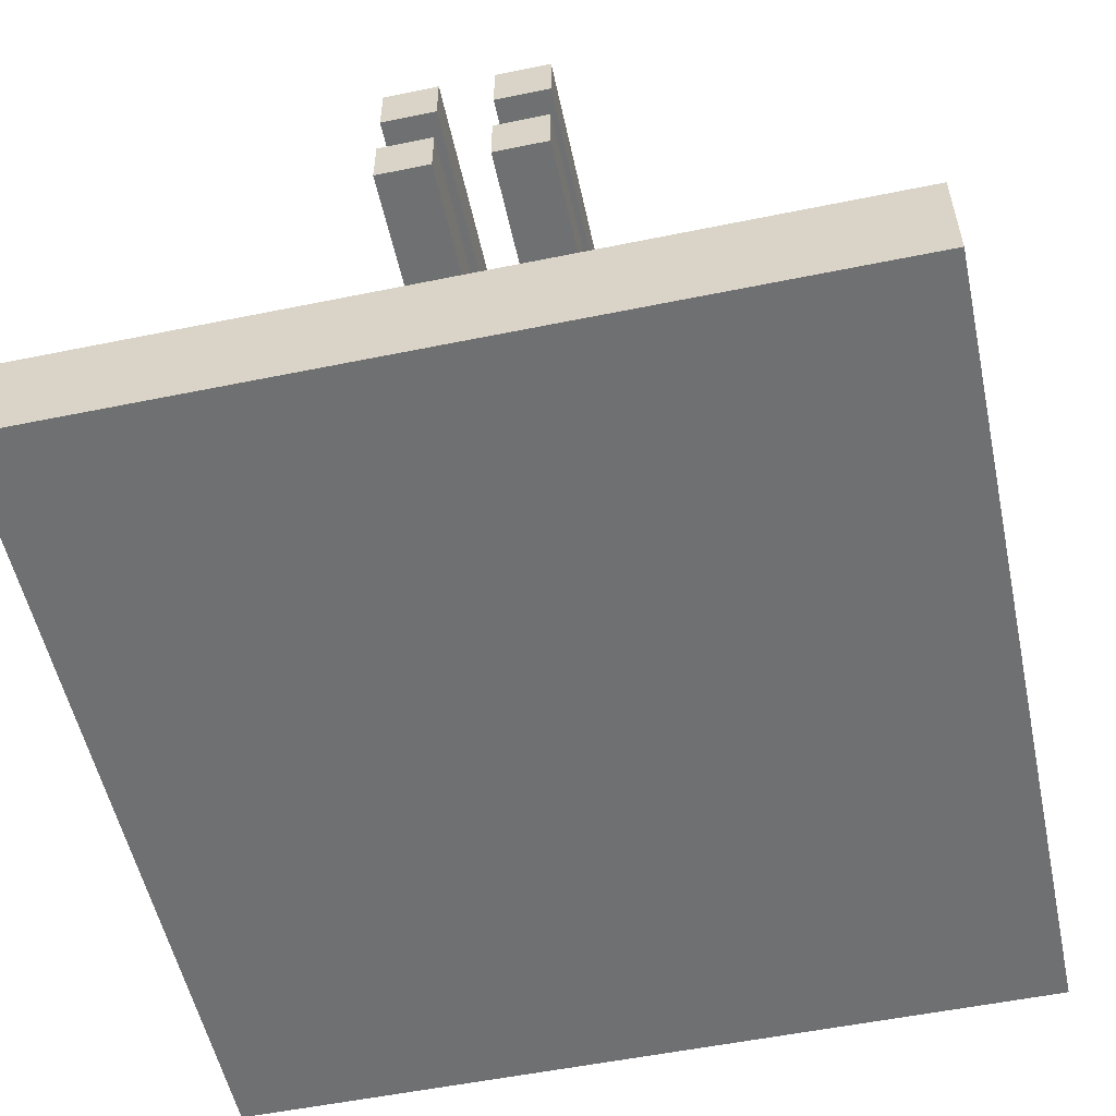
<metadata>
{"format":"obj","ext":"obj","renderer":"f3d","projection":"perspective","resolution":1024,"background":"white","views":[{"elev":-54.8,"azim":102.2,"up":"+Y"}]}
</metadata>
<code>
g flak38quad
v -7.5 0 7.5
v -7.5 0 -7.5
v -7.5 2 7.5
v -7.5 2 -7.5
v -6.5 2 3.5
v -6.5 2 -3.5
v -6.5 3 3.5
v -6.5 3 -3.5
v -5.5 2 5.5
v -5.5 2 3.5
v -5.5 2 -3.5
v -5.5 2 -5.5
v -5.5 3 5.5
v -5.5 3 3.5
v -5.5 3 2.5
v -5.5 3 -2.5
v -5.5 3 -3.5
v -5.5 3 -5.5
v -5.5 4 2.5
v -5.5 4 -2.5
v -4.5 3 4.5
v -4.5 3 2.5
v -4.5 3 -2.5
v -4.5 3 -4.5
v -4.5 4 4.5
v -4.5 4 2.5
v -4.5 4 -2.5
v -4.5 4 -4.5
v -3.5 2 6.5
v -3.5 2 5.5
v -3.5 2 -5.5
v -3.5 2 -6.5
v -3.5 3 6.5
v -3.5 3 5.5
v -3.5 3 -5.5
v -3.5 3 -6.5
v -3.5 6 1.5
v -3.5 6 0.5
v -3.5 6 -0.5
v -3.5 6 -1.5
v -3.5 7 1.5
v -3.5 7 0.5
v -3.5 7 -0.5
v -3.5 7 -1.5
v -3.5 8 1.5
v -3.5 8 0.5
v -3.5 8 -0.5
v -3.5 8 -1.5
v -3.5 9 1.5
v -3.5 9 0.5
v -3.5 9 -0.5
v -3.5 9 -1.5
v -2.5 3 5.5
v -2.5 3 4.5
v -2.5 3 -4.5
v -2.5 3 -5.5
v -2.5 4 5.5
v -2.5 4 4.5
v -2.5 4 1.5
v -2.5 4 -1.5
v -2.5 4 -4.5
v -2.5 4 -5.5
v -2.5 5 1.5
v -2.5 5 0.5
v -2.5 5 -0.5
v -2.5 5 -1.5
v -2.5 6 3.5
v -2.5 6 1.5
v -2.5 6 0.5
v -2.5 6 -0.5
v -2.5 6 -1.5
v -2.5 6 -3.5
v -2.5 7 3.5
v -2.5 7 1.5
v -2.5 7 -1.5
v -2.5 7 -3.5
v -2.5 8 3.5
v -2.5 8 1.5
v -2.5 8 -1.5
v -2.5 8 -3.5
v -2.5 9 3.5
v -2.5 9 1.5
v -2.5 9 -1.5
v -2.5 9 -3.5
v -1.5 6 0.5
v -1.5 6 -0.5
v -1.5 7 1.5
v -1.5 7 0.5
v -1.5 7 -0.5
v -1.5 7 -1.5
v -1.5 8 1.5
v -1.5 8 0.5
v -1.5 8 -0.5
v -1.5 8 -1.5
v -0.5 8 0.5
v -0.5 8 -0.5
v -0.5 9 2.5
v -0.5 9 1.5
v -0.5 9 0.5
v -0.5 9 -0.5
v -0.5 9 -1.5
v -0.5 9 -2.5
v -0.5 10 2.5
v -0.5 10 -2.5
v 0.5 5 4.5
v 0.5 5 1.5
v 0.5 5 -1.5
v 0.5 5 -4.5
v 0.5 6 1.5
v 0.5 6 -1.5
v 0.5 7 1.5
v 0.5 7 -1.5
v 0.5 8 1.5
v 0.5 8 -1.5
v 0.5 9 4.5
v 0.5 9 2.5
v 0.5 9 1.5
v 0.5 9 -1.5
v 0.5 9 -2.5
v 0.5 9 -4.5
v 1.5 5 1.5
v 1.5 5 0.5
v 1.5 5 -0.5
v 1.5 5 -1.5
v 1.5 6 1.5
v 1.5 6 0.5
v 1.5 6 -0.5
v 1.5 6 -1.5
v -0.5 6 3.5
v -0.5 6 1.5
v -0.5 6 -1.5
v -0.5 6 -3.5
v -0.5 7 3.5
v -0.5 7 1.5
v -0.5 7 -1.5
v -0.5 7 -3.5
v -0.5 8 3.5
v -0.5 8 1.5
v -0.5 8 -1.5
v -0.5 8 -3.5
v -0.5 9 3.5
v -0.5 9 2.5
v -0.5 9 1.5
v -0.5 9 -1.5
v -0.5 9 -2.5
v -0.5 9 -3.5
v 1.5 4 1.5
v 1.5 4 -1.5
v 1.5 5 4.5
v 1.5 5 2.5
v 1.5 5 1.5
v 1.5 5 -1.5
v 1.5 5 -2.5
v 1.5 5 -4.5
v 1.5 9 4.5
v 1.5 9 2.5
v 1.5 9 -2.5
v 1.5 9 -4.5
v 1.5 10 2.5
v 1.5 10 -2.5
v 2.5 3 5.5
v 2.5 3 4.5
v 2.5 3 -4.5
v 2.5 3 -5.5
v 2.5 4 5.5
v 2.5 4 4.5
v 2.5 4 -4.5
v 2.5 4 -5.5
v 2.5 5 2.5
v 2.5 5 -2.5
v 2.5 6 1.5
v 2.5 6 0.5
v 2.5 6 -0.5
v 2.5 6 -1.5
v 2.5 7 1.5
v 2.5 7 0.5
v 2.5 7 -0.5
v 2.5 7 -1.5
v 2.5 8 1.5
v 2.5 8 0.5
v 2.5 8 -0.5
v 2.5 8 -1.5
v 2.5 9 2.5
v 2.5 9 1.5
v 2.5 9 0.5
v 2.5 9 -0.5
v 2.5 9 -1.5
v 2.5 9 -2.5
v 3.5 2 6.5
v 3.5 2 5.5
v 3.5 2 -5.5
v 3.5 2 -6.5
v 3.5 3 6.5
v 3.5 3 5.5
v 3.5 3 -5.5
v 3.5 3 -6.5
v 4.5 3 4.5
v 4.5 3 2.5
v 4.5 3 -2.5
v 4.5 3 -4.5
v 4.5 4 4.5
v 4.5 4 2.5
v 4.5 4 -2.5
v 4.5 4 -4.5
v 5.5 2 5.5
v 5.5 2 3.5
v 5.5 2 -3.5
v 5.5 2 -5.5
v 5.5 3 5.5
v 5.5 3 3.5
v 5.5 3 2.5
v 5.5 3 -2.5
v 5.5 3 -3.5
v 5.5 3 -5.5
v 5.5 4 2.5
v 5.5 4 -2.5
v 6.5 2 3.5
v 6.5 2 -3.5
v 6.5 3 3.5
v 6.5 3 -3.5
v 7.5 0 7.5
v 7.5 0 -7.5
v 7.5 2 7.5
v 7.5 2 -7.5
v 7.5 6 1.5
v 7.5 6 0.5
v 7.5 6 -0.5
v 7.5 6 -1.5
v 7.5 7 1.5
v 7.5 7 0.5
v 7.5 7 -0.5
v 7.5 7 -1.5
v 7.5 8 1.5
v 7.5 8 0.5
v 7.5 8 -0.5
v 7.5 8 -1.5
v 7.5 9 1.5
v 7.5 9 0.5
v 7.5 9 -0.5
v 7.5 9 -1.5
v -7.5 0 7.5
v -7.5 2 7.5
v 7.5 0 7.5
v 7.5 2 7.5
v -3.5 2 6.5
v -3.5 3 6.5
v 3.5 2 6.5
v 3.5 3 6.5
v -5.5 2 5.5
v -5.5 3 5.5
v -3.5 2 5.5
v -3.5 3 5.5
v -2.5 3 5.5
v -2.5 4 5.5
v 2.5 3 5.5
v 2.5 4 5.5
v 3.5 2 5.5
v 3.5 3 5.5
v 5.5 2 5.5
v 5.5 3 5.5
v -4.5 3 4.5
v -4.5 4 4.5
v -2.5 3 4.5
v -2.5 4 4.5
v 0.5 5 4.5
v 0.5 9 4.5
v 1.5 5 4.5
v 1.5 9 4.5
v 2.5 3 4.5
v 2.5 4 4.5
v 4.5 3 4.5
v 4.5 4 4.5
v -6.5 2 3.5
v -6.5 3 3.5
v -5.5 2 3.5
v -5.5 3 3.5
v -2.5 6 3.5
v -2.5 7 3.5
v -2.5 8 3.5
v -2.5 9 3.5
v -0.5 6 3.5
v -0.5 7 3.5
v -0.5 8 3.5
v -0.5 9 3.5
v 5.5 2 3.5
v 5.5 3 3.5
v 6.5 2 3.5
v 6.5 3 3.5
v -5.5 3 2.5
v -5.5 4 2.5
v -4.5 3 2.5
v -4.5 4 2.5
v -0.5 9 2.5
v -0.5 10 2.5
v 0.5 9 2.5
v 1.5 5 2.5
v 1.5 9 2.5
v 1.5 10 2.5
v 2.5 5 2.5
v 2.5 9 2.5
v 4.5 3 2.5
v 4.5 4 2.5
v 5.5 3 2.5
v 5.5 4 2.5
v -3.5 6 1.5
v -3.5 7 1.5
v -3.5 8 1.5
v -3.5 9 1.5
v -2.5 4 1.5
v -2.5 5 1.5
v -2.5 6 1.5
v -2.5 7 1.5
v -2.5 8 1.5
v -2.5 9 1.5
v -1.5 7 1.5
v -1.5 8 1.5
v -0.5 6 1.5
v -0.5 7 1.5
v -0.5 8 1.5
v -0.5 9 1.5
v 0.5 5 1.5
v 0.5 6 1.5
v 0.5 7 1.5
v 0.5 8 1.5
v 0.5 9 1.5
v 1.5 4 1.5
v 1.5 5 1.5
v 2.5 6 1.5
v 2.5 7 1.5
v 2.5 8 1.5
v 2.5 9 1.5
v 7.5 6 1.5
v 7.5 7 1.5
v 7.5 8 1.5
v 7.5 9 1.5
v -2.5 5 0.5
v -2.5 6 0.5
v 1.5 5 0.5
v 1.5 6 0.5
v -3.5 6 -0.5
v -3.5 7 -0.5
v -3.5 8 -0.5
v -3.5 9 -0.5
v -2.5 6 -0.5
v -1.5 6 -0.5
v -1.5 7 -0.5
v -1.5 8 -0.5
v -0.5 8 -0.5
v -0.5 9 -0.5
v 2.5 6 -0.5
v 2.5 7 -0.5
v 2.5 8 -0.5
v 2.5 9 -0.5
v 7.5 6 -0.5
v 7.5 7 -0.5
v 7.5 8 -0.5
v 7.5 9 -0.5
v 0.5 5 -1.5
v 0.5 6 -1.5
v 1.5 5 -1.5
v 1.5 6 -1.5
v 0.5 5 1.5
v 0.5 6 1.5
v 1.5 5 1.5
v 1.5 6 1.5
v -3.5 6 0.5
v -3.5 7 0.5
v -3.5 8 0.5
v -3.5 9 0.5
v -2.5 6 0.5
v -1.5 6 0.5
v -1.5 7 0.5
v -1.5 8 0.5
v -0.5 8 0.5
v -0.5 9 0.5
v 2.5 6 0.5
v 2.5 7 0.5
v 2.5 8 0.5
v 2.5 9 0.5
v 7.5 6 0.5
v 7.5 7 0.5
v 7.5 8 0.5
v 7.5 9 0.5
v -2.5 5 -0.5
v -2.5 6 -0.5
v 1.5 5 -0.5
v 1.5 6 -0.5
v -3.5 6 -1.5
v -3.5 7 -1.5
v -3.5 8 -1.5
v -3.5 9 -1.5
v -2.5 4 -1.5
v -2.5 5 -1.5
v -2.5 6 -1.5
v -2.5 7 -1.5
v -2.5 8 -1.5
v -2.5 9 -1.5
v -1.5 7 -1.5
v -1.5 8 -1.5
v -0.5 6 -1.5
v -0.5 7 -1.5
v -0.5 8 -1.5
v -0.5 9 -1.5
v 0.5 5 -1.5
v 0.5 6 -1.5
v 0.5 7 -1.5
v 0.5 8 -1.5
v 0.5 9 -1.5
v 1.5 4 -1.5
v 1.5 5 -1.5
v 2.5 6 -1.5
v 2.5 7 -1.5
v 2.5 8 -1.5
v 2.5 9 -1.5
v 7.5 6 -1.5
v 7.5 7 -1.5
v 7.5 8 -1.5
v 7.5 9 -1.5
v -5.5 3 -2.5
v -5.5 4 -2.5
v -4.5 3 -2.5
v -4.5 4 -2.5
v -0.5 9 -2.5
v -0.5 10 -2.5
v 0.5 9 -2.5
v 1.5 5 -2.5
v 1.5 9 -2.5
v 1.5 10 -2.5
v 2.5 5 -2.5
v 2.5 9 -2.5
v 4.5 3 -2.5
v 4.5 4 -2.5
v 5.5 3 -2.5
v 5.5 4 -2.5
v -6.5 2 -3.5
v -6.5 3 -3.5
v -5.5 2 -3.5
v -5.5 3 -3.5
v -2.5 6 -3.5
v -2.5 7 -3.5
v -2.5 8 -3.5
v -2.5 9 -3.5
v -0.5 6 -3.5
v -0.5 7 -3.5
v -0.5 8 -3.5
v -0.5 9 -3.5
v 5.5 2 -3.5
v 5.5 3 -3.5
v 6.5 2 -3.5
v 6.5 3 -3.5
v -4.5 3 -4.5
v -4.5 4 -4.5
v -2.5 3 -4.5
v -2.5 4 -4.5
v 0.5 5 -4.5
v 0.5 9 -4.5
v 1.5 5 -4.5
v 1.5 9 -4.5
v 2.5 3 -4.5
v 2.5 4 -4.5
v 4.5 3 -4.5
v 4.5 4 -4.5
v -5.5 2 -5.5
v -5.5 3 -5.5
v -3.5 2 -5.5
v -3.5 3 -5.5
v -2.5 3 -5.5
v -2.5 4 -5.5
v 2.5 3 -5.5
v 2.5 4 -5.5
v 3.5 2 -5.5
v 3.5 3 -5.5
v 5.5 2 -5.5
v 5.5 3 -5.5
v -3.5 2 -6.5
v -3.5 3 -6.5
v 3.5 2 -6.5
v 3.5 3 -6.5
v -7.5 0 -7.5
v -7.5 2 -7.5
v 7.5 0 -7.5
v 7.5 2 -7.5
v -7.5 0 7.5
v 7.5 0 7.5
v -7.5 0 -7.5
v 7.5 0 -7.5
v 0.5 5 4.5
v 1.5 5 4.5
v 1.5 5 2.5
v 2.5 5 2.5
v 0.5 5 1.5
v 1.5 5 1.5
v 0.5 5 -1.5
v 1.5 5 -1.5
v 1.5 5 -2.5
v 2.5 5 -2.5
v 0.5 5 -4.5
v 1.5 5 -4.5
v -2.5 6 3.5
v -0.5 6 3.5
v -3.5 6 1.5
v -2.5 6 1.5
v -0.5 6 1.5
v 0.5 6 1.5
v 1.5 6 1.5
v 2.5 6 1.5
v 7.5 6 1.5
v -3.5 6 0.5
v -2.5 6 0.5
v 1.5 6 0.5
v 2.5 6 0.5
v 7.5 6 0.5
v -3.5 6 -0.5
v -2.5 6 -0.5
v 1.5 6 -0.5
v 2.5 6 -0.5
v 7.5 6 -0.5
v -3.5 6 -1.5
v -2.5 6 -1.5
v -0.5 6 -1.5
v 0.5 6 -1.5
v 1.5 6 -1.5
v 2.5 6 -1.5
v 7.5 6 -1.5
v -2.5 6 -3.5
v -0.5 6 -3.5
v -2.5 8 3.5
v -0.5 8 3.5
v -3.5 8 1.5
v -2.5 8 1.5
v -1.5 8 1.5
v -0.5 8 1.5
v 2.5 8 1.5
v 7.5 8 1.5
v -3.5 8 0.5
v -1.5 8 0.5
v 2.5 8 0.5
v 7.5 8 0.5
v -3.5 8 -0.5
v -1.5 8 -0.5
v 2.5 8 -0.5
v 7.5 8 -0.5
v -3.5 8 -1.5
v -2.5 8 -1.5
v -1.5 8 -1.5
v -0.5 8 -1.5
v 2.5 8 -1.5
v 7.5 8 -1.5
v -2.5 8 -3.5
v -0.5 8 -3.5
v -0.5 9 2.5
v 0.5 9 2.5
v -0.5 9 1.5
v 0.5 9 1.5
v -0.5 9 -1.5
v 0.5 9 -1.5
v -0.5 9 -2.5
v 0.5 9 -2.5
v -7.5 2 7.5
v 7.5 2 7.5
v -3.5 2 6.5
v 3.5 2 6.5
v -5.5 2 5.5
v -3.5 2 5.5
v 3.5 2 5.5
v 5.5 2 5.5
v -6.5 2 3.5
v -5.5 2 3.5
v 5.5 2 3.5
v 6.5 2 3.5
v -6.5 2 -3.5
v -5.5 2 -3.5
v 5.5 2 -3.5
v 6.5 2 -3.5
v -5.5 2 -5.5
v -3.5 2 -5.5
v 3.5 2 -5.5
v 5.5 2 -5.5
v -3.5 2 -6.5
v 3.5 2 -6.5
v -7.5 2 -7.5
v 7.5 2 -7.5
v -3.5 3 6.5
v 3.5 3 6.5
v -5.5 3 5.5
v -3.5 3 5.5
v -2.5 3 5.5
v 2.5 3 5.5
v 3.5 3 5.5
v 5.5 3 5.5
v -4.5 3 4.5
v -2.5 3 4.5
v 2.5 3 4.5
v 4.5 3 4.5
v -6.5 3 3.5
v -5.5 3 3.5
v 5.5 3 3.5
v 6.5 3 3.5
v -5.5 3 2.5
v -4.5 3 2.5
v 4.5 3 2.5
v 5.5 3 2.5
v -5.5 3 -2.5
v -4.5 3 -2.5
v 4.5 3 -2.5
v 5.5 3 -2.5
v -6.5 3 -3.5
v -5.5 3 -3.5
v 5.5 3 -3.5
v 6.5 3 -3.5
v -4.5 3 -4.5
v -2.5 3 -4.5
v 2.5 3 -4.5
v 4.5 3 -4.5
v -5.5 3 -5.5
v -3.5 3 -5.5
v -2.5 3 -5.5
v 2.5 3 -5.5
v 3.5 3 -5.5
v 5.5 3 -5.5
v -3.5 3 -6.5
v 3.5 3 -6.5
v -2.5 4 5.5
v 2.5 4 5.5
v -4.5 4 4.5
v -2.5 4 4.5
v 2.5 4 4.5
v 4.5 4 4.5
v -5.5 4 2.5
v -4.5 4 2.5
v 4.5 4 2.5
v 5.5 4 2.5
v -2.5 4 1.5
v 1.5 4 1.5
v -2.5 4 -1.5
v 1.5 4 -1.5
v -5.5 4 -2.5
v -4.5 4 -2.5
v 4.5 4 -2.5
v 5.5 4 -2.5
v -4.5 4 -4.5
v -2.5 4 -4.5
v 2.5 4 -4.5
v 4.5 4 -4.5
v -2.5 4 -5.5
v 2.5 4 -5.5
v -2.5 5 1.5
v 0.5 5 1.5
v 1.5 5 1.5
v -2.5 5 0.5
v 1.5 5 0.5
v -2.5 5 -0.5
v 1.5 5 -0.5
v -2.5 5 -1.5
v 0.5 5 -1.5
v 1.5 5 -1.5
v -2.5 6 0.5
v -1.5 6 0.5
v -2.5 6 -0.5
v -1.5 6 -0.5
v -2.5 7 3.5
v -0.5 7 3.5
v -3.5 7 1.5
v -2.5 7 1.5
v -1.5 7 1.5
v -0.5 7 1.5
v 2.5 7 1.5
v 7.5 7 1.5
v -3.5 7 0.5
v -1.5 7 0.5
v 2.5 7 0.5
v 7.5 7 0.5
v -3.5 7 -0.5
v -1.5 7 -0.5
v 2.5 7 -0.5
v 7.5 7 -0.5
v -3.5 7 -1.5
v -2.5 7 -1.5
v -1.5 7 -1.5
v -0.5 7 -1.5
v 2.5 7 -1.5
v 7.5 7 -1.5
v -2.5 7 -3.5
v -0.5 7 -3.5
v -1.5 8 0.5
v -0.5 8 0.5
v -1.5 8 -0.5
v -0.5 8 -0.5
v 0.5 9 4.5
v 1.5 9 4.5
v -2.5 9 3.5
v -0.5 9 3.5
v -0.5 9 2.5
v 0.5 9 2.5
v 1.5 9 2.5
v 2.5 9 2.5
v -3.5 9 1.5
v -2.5 9 1.5
v -0.5 9 1.5
v 2.5 9 1.5
v 7.5 9 1.5
v -3.5 9 0.5
v -0.5 9 0.5
v 2.5 9 0.5
v 7.5 9 0.5
v -3.5 9 -0.5
v -0.5 9 -0.5
v 2.5 9 -0.5
v 7.5 9 -0.5
v -3.5 9 -1.5
v -2.5 9 -1.5
v -0.5 9 -1.5
v 2.5 9 -1.5
v 7.5 9 -1.5
v -0.5 9 -2.5
v 0.5 9 -2.5
v 1.5 9 -2.5
v 2.5 9 -2.5
v -2.5 9 -3.5
v -0.5 9 -3.5
v 0.5 9 -4.5
v 1.5 9 -4.5
v -0.5 10 2.5
v 1.5 10 2.5
v -0.5 10 -2.5
v 1.5 10 -2.5
f 3 2 1
f 4 2 3
f 7 6 5
f 8 6 7
f 13 10 9
f 14 10 13
f 17 12 11
f 18 12 17
f 19 16 15
f 20 16 19
f 25 22 21
f 26 22 25
f 27 24 23
f 28 24 27
f 33 30 29
f 34 30 33
f 35 32 31
f 36 32 35
f 41 38 37
f 42 38 41
f 43 40 39
f 44 40 43
f 49 46 45
f 50 46 49
f 51 48 47
f 52 48 51
f 57 54 53
f 58 54 57
f 61 56 55
f 62 56 61
f 63 60 59
f 64 60 63
f 65 60 64
f 66 60 65
f 69 65 64
f 70 65 69
f 73 68 67
f 74 68 73
f 75 72 71
f 76 72 75
f 81 78 77
f 82 78 81
f 83 80 79
f 84 80 83
f 88 86 85
f 89 86 88
f 91 88 87
f 91 90 89
f 91 89 88
f 92 90 91
f 93 90 92
f 94 90 93
f 99 96 95
f 100 96 99
f 103 98 97
f 103 102 101
f 103 101 100
f 103 100 99
f 103 99 98
f 104 102 103
f 109 106 105
f 110 108 107
f 111 109 105
f 112 108 110
f 113 111 105
f 114 108 112
f 115 113 105
f 116 113 115
f 117 113 116
f 118 108 114
f 119 108 118
f 120 108 119
f 125 122 121
f 126 122 125
f 127 124 123
f 128 124 127
f 129 130 133
f 133 130 134
f 131 132 135
f 135 132 136
f 137 138 141
f 141 138 142
f 142 138 143
f 139 140 144
f 144 140 145
f 145 140 146
f 147 148 151
f 151 148 152
f 149 150 155
f 155 150 156
f 153 154 157
f 157 154 158
f 156 157 159
f 159 157 160
f 161 162 165
f 165 162 166
f 163 164 167
f 167 164 168
f 169 170 171
f 171 170 172
f 172 170 173
f 173 170 174
f 169 171 175
f 172 173 176
f 176 173 177
f 174 170 178
f 176 177 179
f 177 178 179
f 169 175 179
f 175 176 179
f 179 178 180
f 180 178 181
f 178 170 182
f 181 178 182
f 169 179 183
f 183 179 184
f 180 181 185
f 185 181 186
f 182 170 187
f 187 170 188
f 189 190 193
f 193 190 194
f 191 192 195
f 195 192 196
f 197 198 201
f 201 198 202
f 199 200 203
f 203 200 204
f 205 206 209
f 209 206 210
f 207 208 213
f 213 208 214
f 211 212 215
f 215 212 216
f 217 218 219
f 219 218 220
f 221 222 223
f 223 222 224
f 225 226 229
f 229 226 230
f 227 228 231
f 231 228 232
f 233 234 237
f 237 234 238
f 235 236 239
f 239 236 240
f 243 242 241
f 244 242 243
f 247 246 245
f 248 246 247
f 251 250 249
f 252 250 251
f 255 254 253
f 256 254 255
f 259 258 257
f 260 258 259
f 263 262 261
f 264 262 263
f 267 266 265
f 268 266 267
f 271 270 269
f 272 270 271
f 275 274 273
f 276 274 275
f 281 278 277
f 282 278 281
f 283 280 279
f 284 280 283
f 287 286 285
f 288 286 287
f 291 290 289
f 292 290 291
f 295 294 293
f 297 294 295
f 298 294 297
f 299 297 296
f 300 297 299
f 303 302 301
f 304 302 303
f 311 306 305
f 312 306 311
f 313 308 307
f 314 308 313
f 318 316 315
f 319 316 318
f 321 310 309
f 322 318 317
f 323 319 318
f 323 318 322
f 324 320 319
f 324 319 323
f 325 320 324
f 326 321 309
f 327 321 326
f 332 329 328
f 333 329 332
f 334 331 330
f 335 331 334
f 338 337 336
f 339 337 338
f 344 341 340
f 345 341 344
f 346 341 345
f 347 343 342
f 348 343 347
f 349 343 348
f 354 351 350
f 355 351 354
f 356 353 352
f 357 353 356
f 360 359 358
f 361 359 360
f 362 363 364
f 364 363 365
f 366 367 370
f 370 367 371
f 371 367 372
f 368 369 373
f 373 369 374
f 374 369 375
f 376 377 380
f 380 377 381
f 378 379 382
f 382 379 383
f 384 385 386
f 386 385 387
f 388 389 394
f 394 389 395
f 390 391 396
f 396 391 397
f 398 399 401
f 401 399 402
f 392 393 404
f 400 401 405
f 401 402 406
f 405 401 406
f 402 403 407
f 406 402 407
f 407 403 408
f 392 404 409
f 409 404 410
f 411 412 415
f 415 412 416
f 413 414 417
f 417 414 418
f 419 420 421
f 421 420 422
f 423 424 425
f 425 424 427
f 427 424 428
f 426 427 429
f 429 427 430
f 431 432 433
f 433 432 434
f 435 436 437
f 437 436 438
f 439 440 443
f 443 440 444
f 441 442 445
f 445 442 446
f 447 448 449
f 449 448 450
f 451 452 453
f 453 452 454
f 455 456 457
f 457 456 458
f 459 460 461
f 461 460 462
f 463 464 465
f 465 464 466
f 467 468 469
f 469 468 470
f 471 472 473
f 473 472 474
f 475 476 477
f 477 476 478
f 479 480 481
f 481 480 482
f 485 484 483
f 486 484 485
f 489 488 487
f 491 489 487
f 491 490 489
f 492 490 491
f 494 490 492
f 495 490 494
f 495 494 493
f 496 490 495
f 497 495 493
f 498 495 497
f 502 500 499
f 503 500 502
f 508 502 501
f 508 503 502
f 508 505 504
f 508 504 503
f 509 505 508
f 510 505 509
f 511 507 506
f 512 507 511
f 518 514 513
f 518 515 514
f 519 515 518
f 520 515 519
f 521 515 520
f 522 515 521
f 523 517 516
f 524 517 523
f 525 520 519
f 526 520 525
f 530 528 527
f 531 528 530
f 532 528 531
f 535 530 529
f 535 531 530
f 536 531 535
f 537 534 533
f 538 534 537
f 543 540 539
f 544 540 543
f 545 540 544
f 547 542 541
f 548 542 547
f 549 546 545
f 549 545 544
f 550 546 549
f 553 552 551
f 554 552 553
f 557 556 555
f 558 556 557
f 559 560 561
f 561 560 562
f 559 561 563
f 563 561 564
f 562 560 565
f 565 560 566
f 559 563 567
f 567 563 568
f 566 560 569
f 569 560 570
f 559 567 571
f 570 560 574
f 571 572 575
f 573 574 578
f 575 576 579
f 577 578 580
f 575 579 581
f 579 580 581
f 559 571 581
f 571 575 581
f 580 578 582
f 581 580 582
f 574 560 582
f 578 574 582
f 583 584 586
f 586 584 587
f 587 584 588
f 588 584 589
f 585 586 591
f 586 587 591
f 591 587 592
f 589 590 593
f 588 589 593
f 593 590 594
f 585 591 596
f 594 590 597
f 595 596 599
f 596 591 599
f 599 591 600
f 597 598 601
f 594 597 601
f 601 598 602
f 595 599 603
f 602 598 606
f 603 604 607
f 595 603 607
f 607 604 608
f 605 606 609
f 606 598 609
f 609 598 610
f 608 604 611
f 605 609 614
f 611 612 615
f 608 611 615
f 615 612 616
f 616 612 617
f 613 614 618
f 618 614 619
f 614 609 620
f 619 614 620
f 616 617 621
f 618 619 621
f 617 618 621
f 621 619 622
f 623 624 626
f 626 624 627
f 625 626 630
f 627 628 630
f 626 627 630
f 630 628 631
f 629 630 633
f 631 632 633
f 630 631 633
f 633 632 634
f 629 633 635
f 634 632 636
f 629 635 637
f 635 636 637
f 637 636 638
f 636 632 639
f 638 636 639
f 639 632 640
f 638 639 641
f 641 639 642
f 642 639 643
f 643 639 644
f 642 643 645
f 645 643 646
f 647 648 650
f 648 649 650
f 650 649 651
f 652 653 654
f 654 653 655
f 655 653 656
f 657 658 659
f 659 658 660
f 661 662 664
f 664 662 665
f 665 662 666
f 663 664 669
f 664 665 669
f 669 665 670
f 667 668 671
f 671 668 672
f 673 674 677
f 677 674 678
f 678 674 679
f 675 676 681
f 681 676 682
f 679 680 683
f 678 679 683
f 683 680 684
f 685 686 687
f 687 686 688
f 691 692 693
f 689 690 694
f 694 690 695
f 691 693 698
f 698 693 699
f 695 696 700
f 698 699 702
f 697 698 702
f 702 699 703
f 700 701 704
f 695 700 704
f 704 701 705
f 695 704 708
f 706 707 710
f 710 707 711
f 711 707 712
f 708 709 713
f 695 708 713
f 713 709 714
f 711 712 715
f 695 713 717
f 717 713 718
f 711 715 719
f 719 715 720
f 716 717 721
f 721 717 722
f 723 724 725
f 725 724 726

</code>
